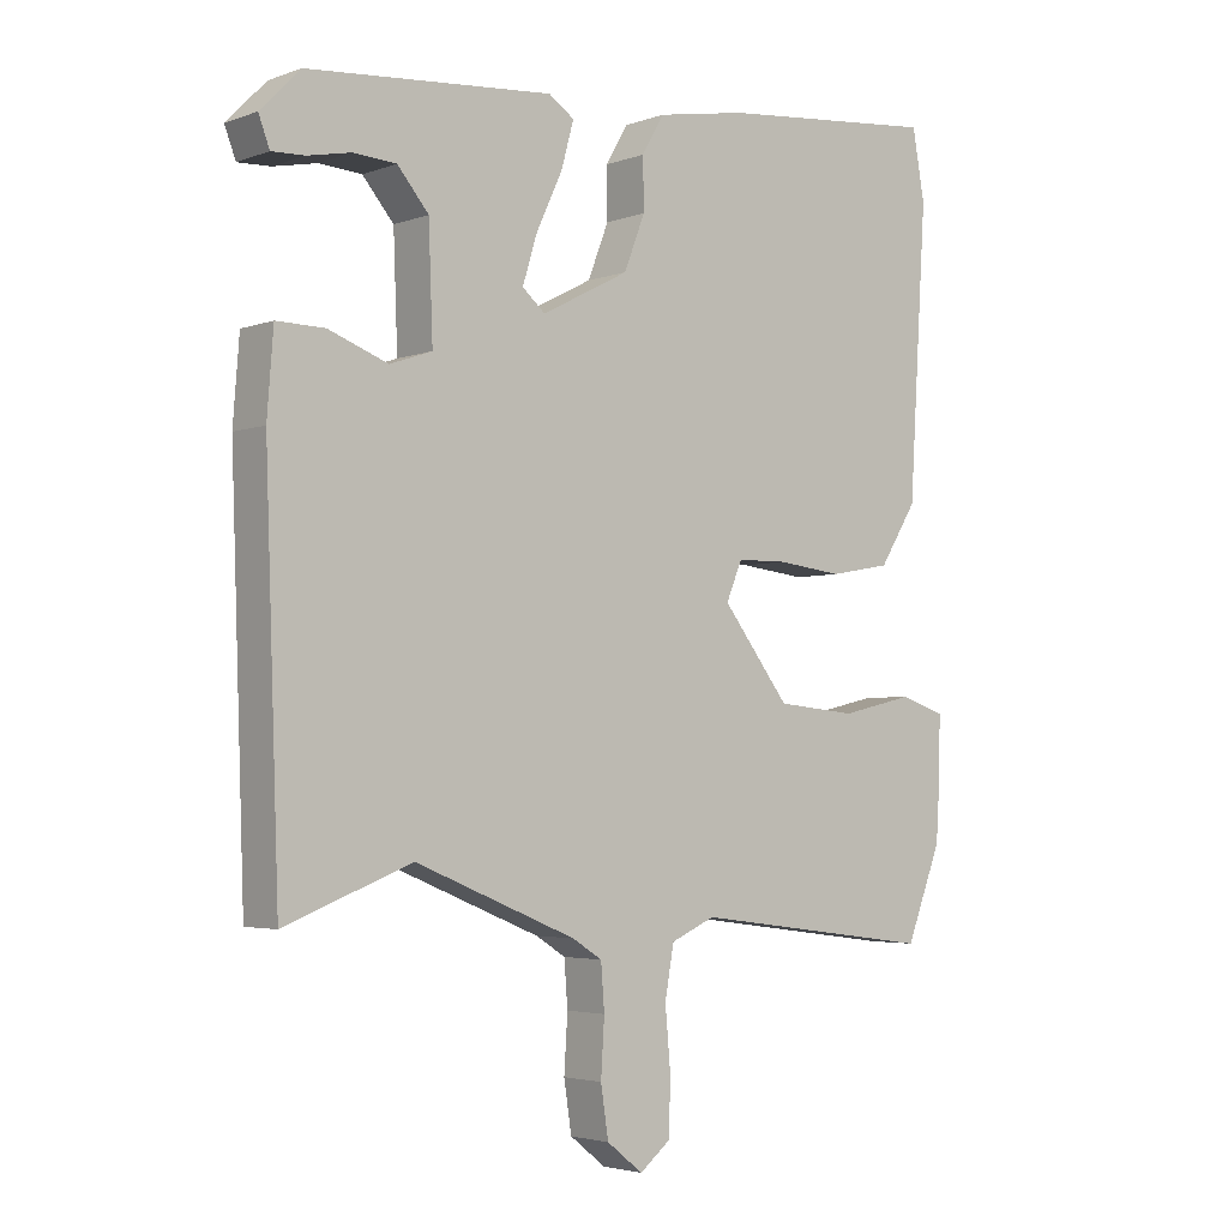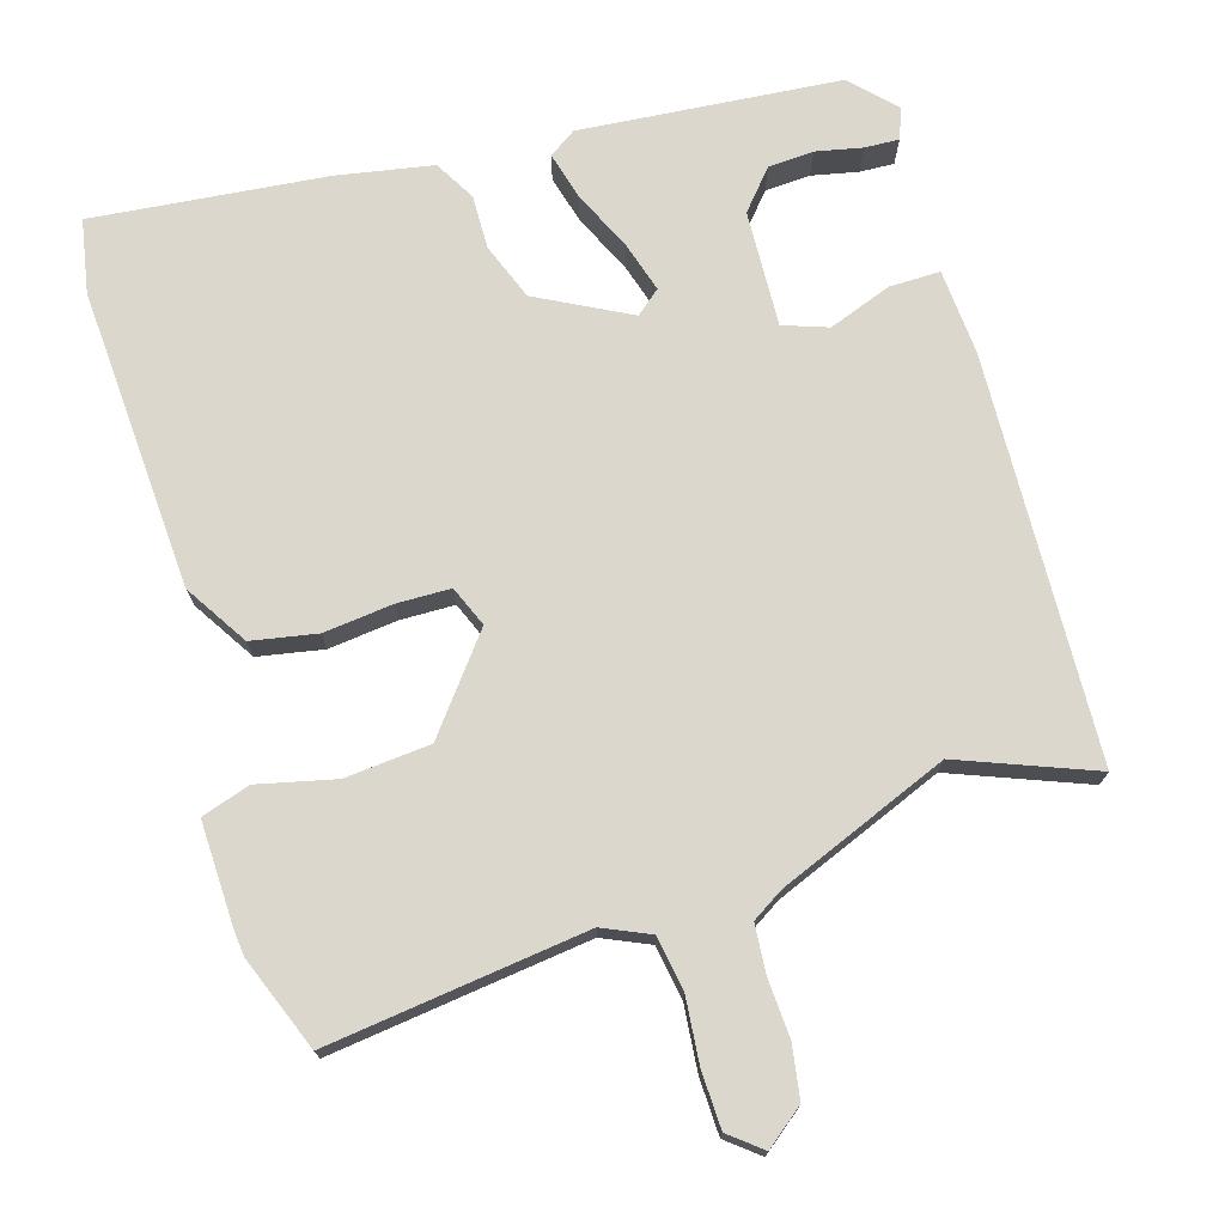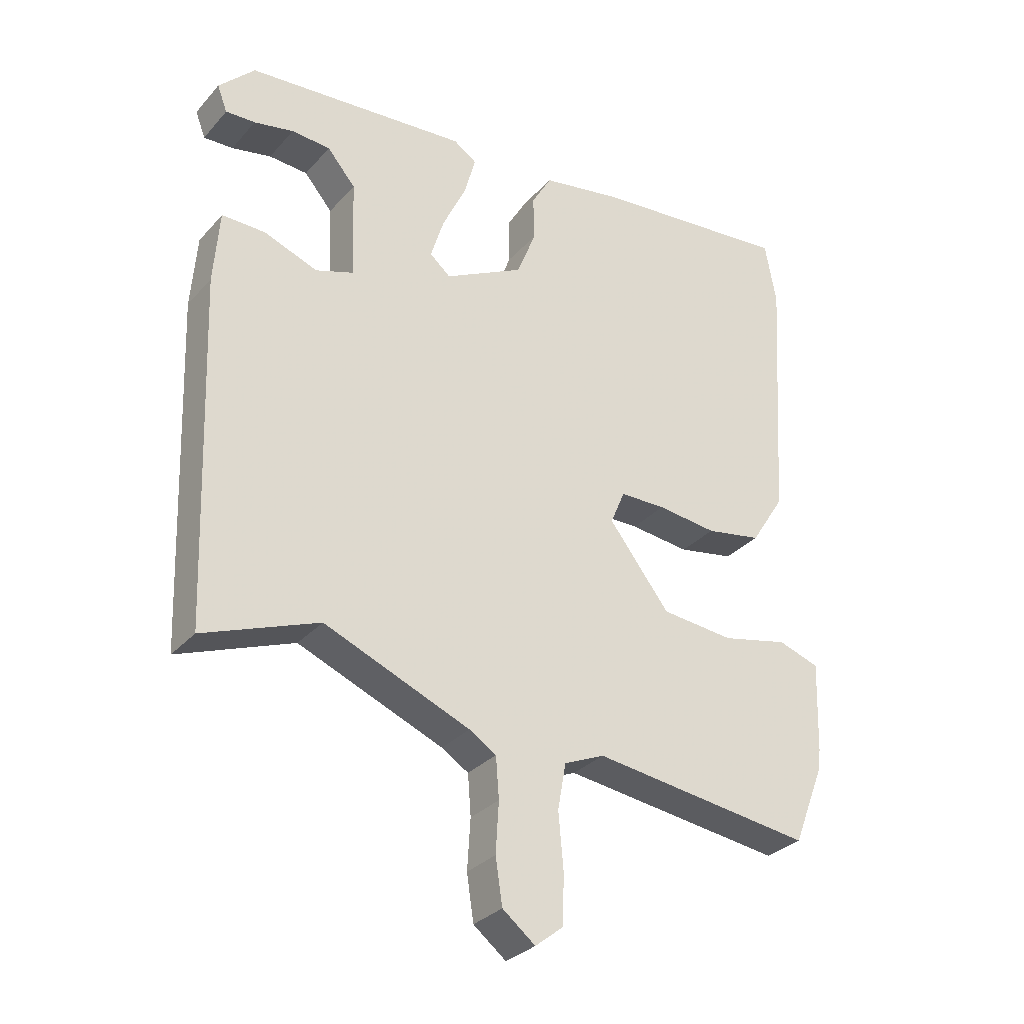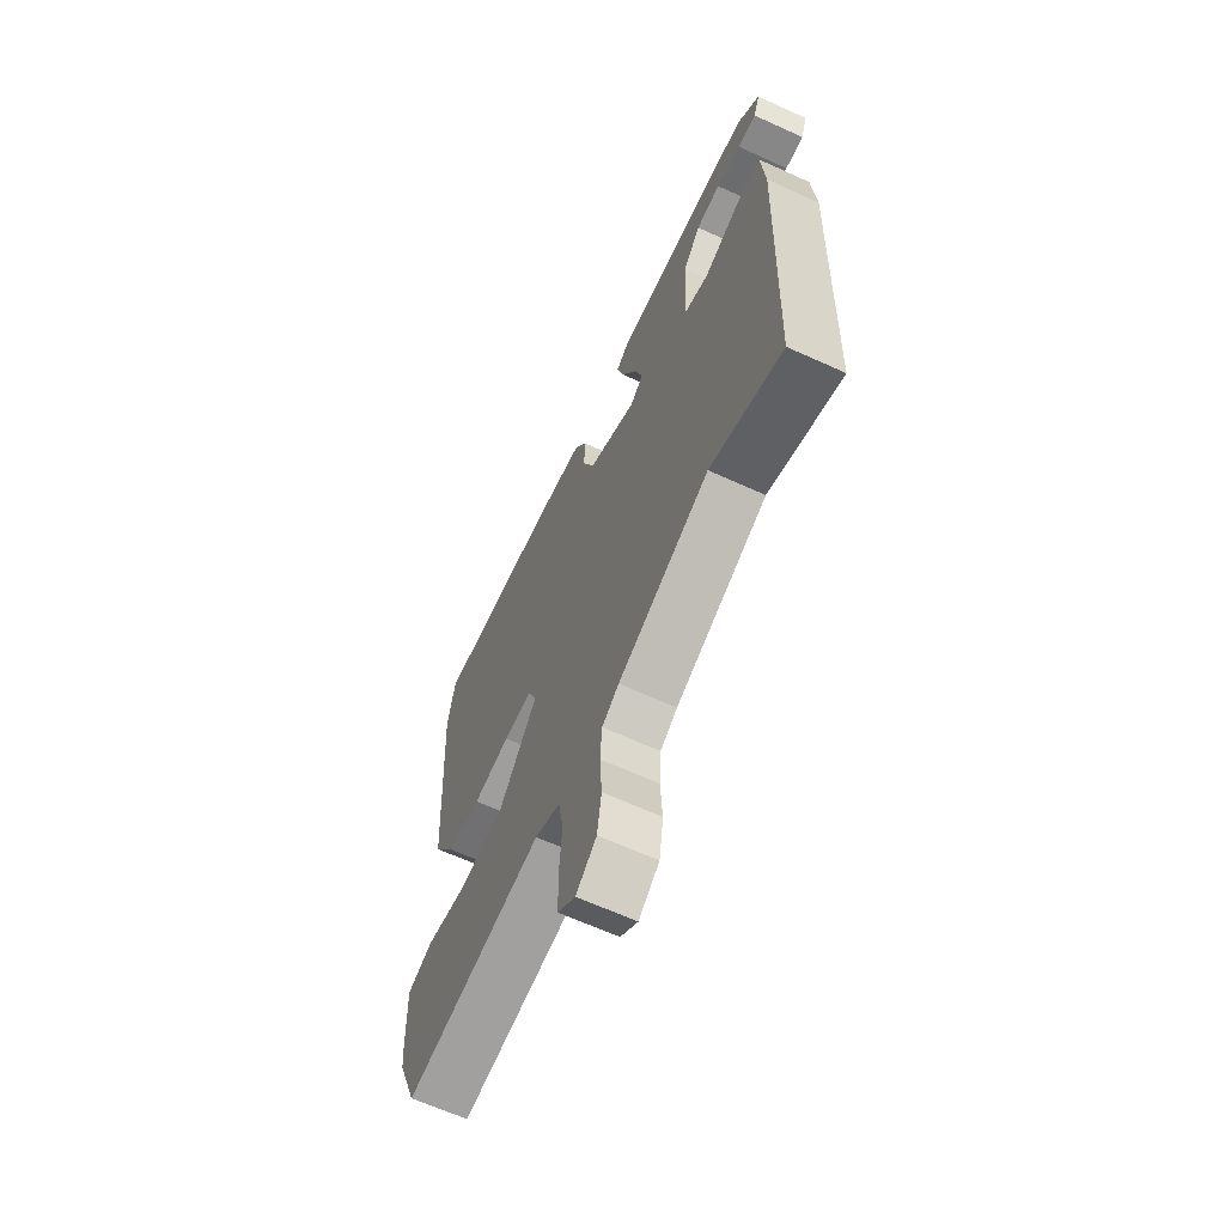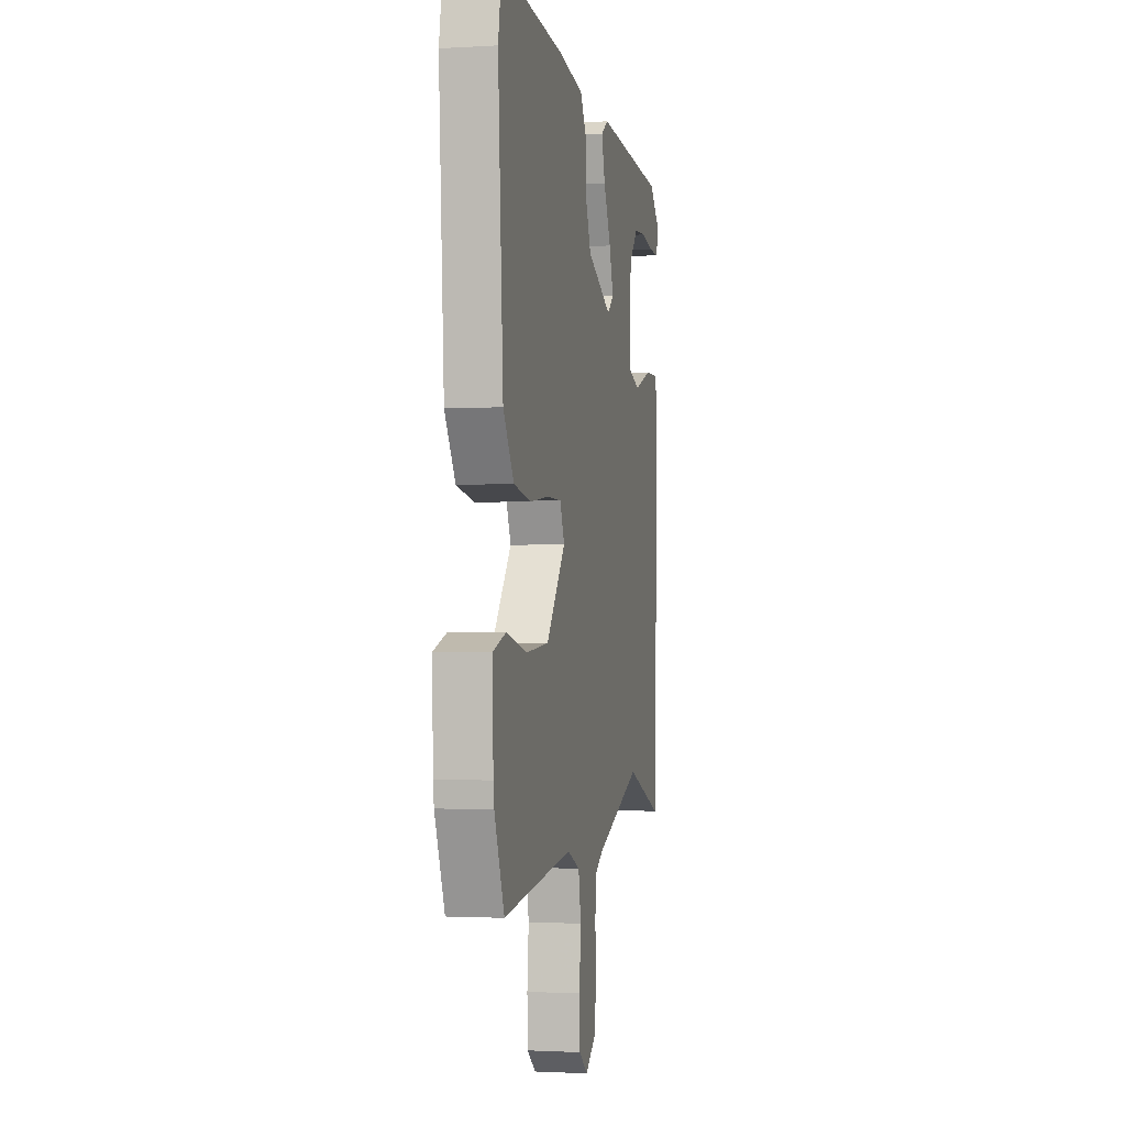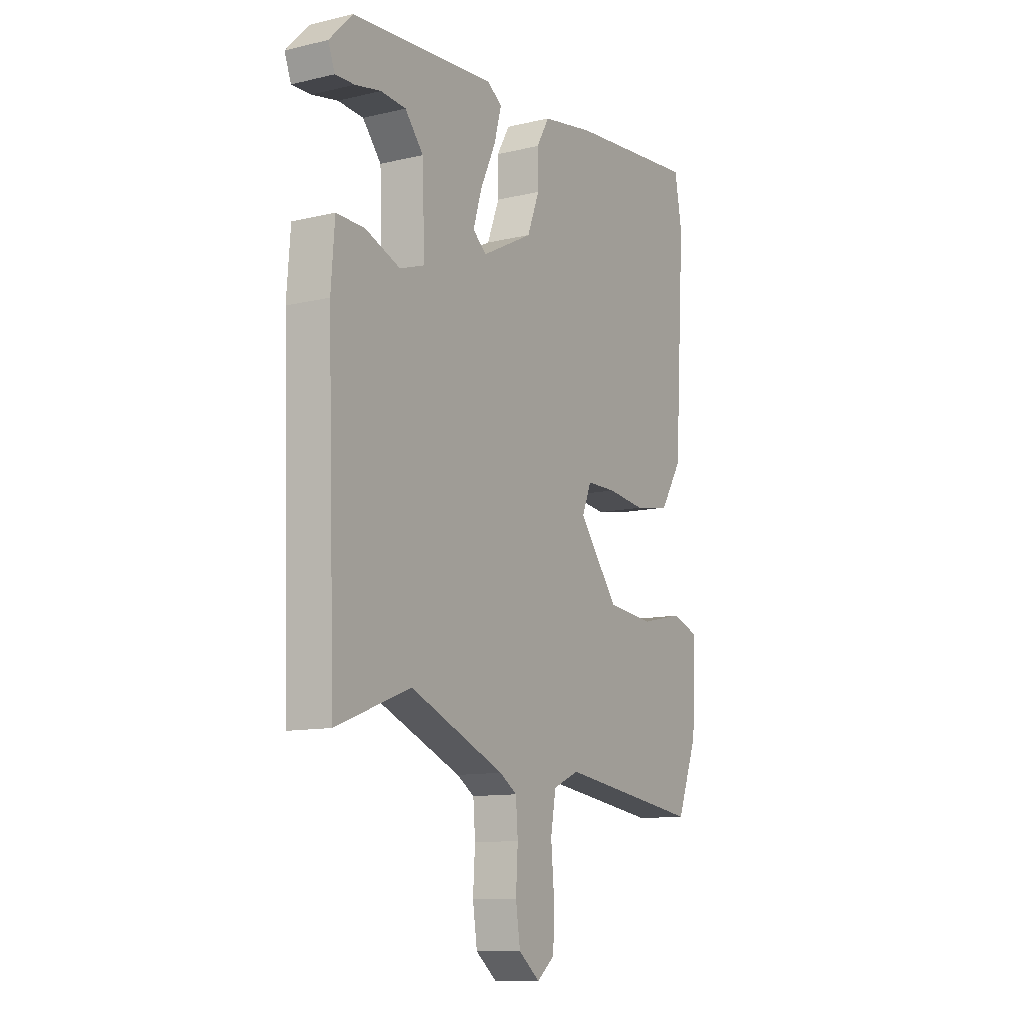
<metadata>
{"format":"obj","ext":"obj","renderer":"f3d","projection":"perspective","resolution":1024,"background":"white","views":[{"elev":-3.5,"azim":-40.0,"up":"+Z"},{"elev":73.4,"azim":163.6,"up":"+Y"},{"elev":-30.9,"azim":-33.7,"up":"+Z"},{"elev":-64.8,"azim":-114.6,"up":"+Z"},{"elev":-1.6,"azim":102.1,"up":"+Z"},{"elev":-11.4,"azim":-60.0,"up":"+Z"}]}
</metadata>
<code>
v -0.33 0.07 -0.435
v -0.513 0.07 -0.505
v -0.533 0.07 0.046
v -0.524 0.07 0.163
v -0.455 0.07 0.162
v -0.369 0.07 0.13
v -0.308 0.07 0.151
v -0.314 0.07 0.309
v -0.359 0.07 0.362
v -0.421 0.07 0.366
v -0.484 0.07 0.353
v -0.531 0.07 0.351
v -0.547 0.07 0.393
v -0.49 0.07 0.451
v -0.136 0.07 0.48
v -0.099 0.07 0.455
v -0.117 0.07 0.39
v -0.155 0.07 0.309
v -0.176 0.07 0.241
v -0.143 0.07 0.213
v -0.017 0.07 0.278
v 0.013 0.07 0.355
v 0.012 0.07 0.428
v 0.044 0.07 0.483
v 0.173 0.07 0.506
v 0.493 0.07 0.537
v 0.511 0.07 0.437
v 0.485 0.07 0.026
v 0.431 0.07 -0.059
v 0.342 0.07 -0.075
v 0.247 0.07 -0.064
v 0.174 0.07 -0.065
v 0.151 0.07 -0.12
v 0.248 0.07 -0.245
v 0.364 0.07 -0.256
v 0.47 0.07 -0.232
v 0.536 0.07 -0.254
v 0.531 0.07 -0.398
v 0.527 0.07 -0.431
v 0.477 0.07 -0.558
v 0.124 0.07 -0.512
v 0.06 0.07 -0.54
v 0.047 0.07 -0.613
v 0.055 0.07 -0.703
v 0.052 0.07 -0.78
v 0.008 0.07 -0.815
v -0.044 0.07 -0.774
v -0.055 0.07 -0.702
v -0.05 0.07 -0.622
v -0.055 0.07 -0.557
v -0.098 0.07 -0.53
v -0.33 0 -0.435
v -0.513 0 -0.505
v -0.533 0 0.046
v -0.524 0 0.163
v -0.455 0 0.162
v -0.369 0 0.13
v -0.308 0 0.151
v -0.314 0 0.309
v -0.359 0 0.362
v -0.421 0 0.366
v -0.484 0 0.353
v -0.531 0 0.351
v -0.547 0 0.393
v -0.49 0 0.451
v -0.136 0 0.48
v -0.099 0 0.455
v -0.117 0 0.39
v -0.155 0 0.309
v -0.176 0 0.241
v -0.143 0 0.213
v -0.017 0 0.278
v 0.013 0 0.355
v 0.012 0 0.428
v 0.044 0 0.483
v 0.173 0 0.506
v 0.493 0 0.537
v 0.511 0 0.437
v 0.485 0 0.026
v 0.431 0 -0.059
v 0.342 0 -0.075
v 0.247 0 -0.064
v 0.174 0 -0.065
v 0.151 0 -0.12
v 0.248 0 -0.245
v 0.364 0 -0.256
v 0.47 0 -0.232
v 0.536 0 -0.254
v 0.531 0 -0.398
v 0.527 0 -0.431
v 0.477 0 -0.558
v 0.124 0 -0.512
v 0.06 0 -0.54
v 0.047 0 -0.613
v 0.055 0 -0.703
v 0.052 0 -0.78
v 0.008 0 -0.815
v -0.044 0 -0.774
v -0.055 0 -0.702
v -0.05 0 -0.622
v -0.055 0 -0.557
v -0.098 0 -0.53
f 46 47 48 49
f 46 49 50
f 43 44 45 46
f 42 43 46 50
f 41 42 50 51
f 39 40 41
f 35 36 37 38
f 34 35 38 39
f 28 29 30 31
f 28 31 32
f 27 28 32
f 26 27 32
f 25 26 32
f 22 23 24 25
f 21 22 25 32
f 20 21 32 33
f 15 16 17 18
f 15 18 19
f 14 15 19
f 10 11 12 13
f 9 10 13 14
f 3 4 5 6
f 1 2 3 6
f 1 6 7
f 51 1 7
f 34 39 41 51
f 34 51 7 8
f 33 34 8 9
f 20 33 9
f 19 20 9
f 9 14 19
f 100 99 98 97
f 101 100 97
f 97 96 95 94
f 101 97 94 93
f 102 101 93 92
f 92 91 90
f 89 88 87 86
f 90 89 86 85
f 82 81 80 79
f 83 82 79
f 83 79 78
f 83 78 77
f 83 77 76
f 76 75 74 73
f 83 76 73 72
f 84 83 72 71
f 69 68 67 66
f 70 69 66
f 70 66 65
f 64 63 62 61
f 65 64 61 60
f 57 56 55 54
f 57 54 53 52
f 58 57 52
f 58 52 102
f 102 92 90 85
f 59 58 102 85
f 60 59 85 84
f 60 84 71
f 60 71 70
f 70 65 60
f 1 52 53 2
f 2 53 54 3
f 3 54 55 4
f 4 55 56 5
f 5 56 57 6
f 6 57 58 7
f 7 58 59 8
f 8 59 60 9
f 9 60 61 10
f 10 61 62 11
f 11 62 63 12
f 12 63 64 13
f 13 64 65 14
f 14 65 66 15
f 15 66 67 16
f 16 67 68 17
f 17 68 69 18
f 18 69 70 19
f 19 70 71 20
f 20 71 72 21
f 21 72 73 22
f 22 73 74 23
f 23 74 75 24
f 24 75 76 25
f 25 76 77 26
f 26 77 78 27
f 27 78 79 28
f 28 79 80 29
f 29 80 81 30
f 30 81 82 31
f 31 82 83 32
f 32 83 84 33
f 33 84 85 34
f 34 85 86 35
f 35 86 87 36
f 36 87 88 37
f 37 88 89 38
f 38 89 90 39
f 39 90 91 40
f 40 91 92 41
f 41 92 93 42
f 42 93 94 43
f 43 94 95 44
f 44 95 96 45
f 45 96 97 46
f 46 97 98 47
f 47 98 99 48
f 48 99 100 49
f 49 100 101 50
f 50 101 102 51
f 51 102 52 1

</code>
